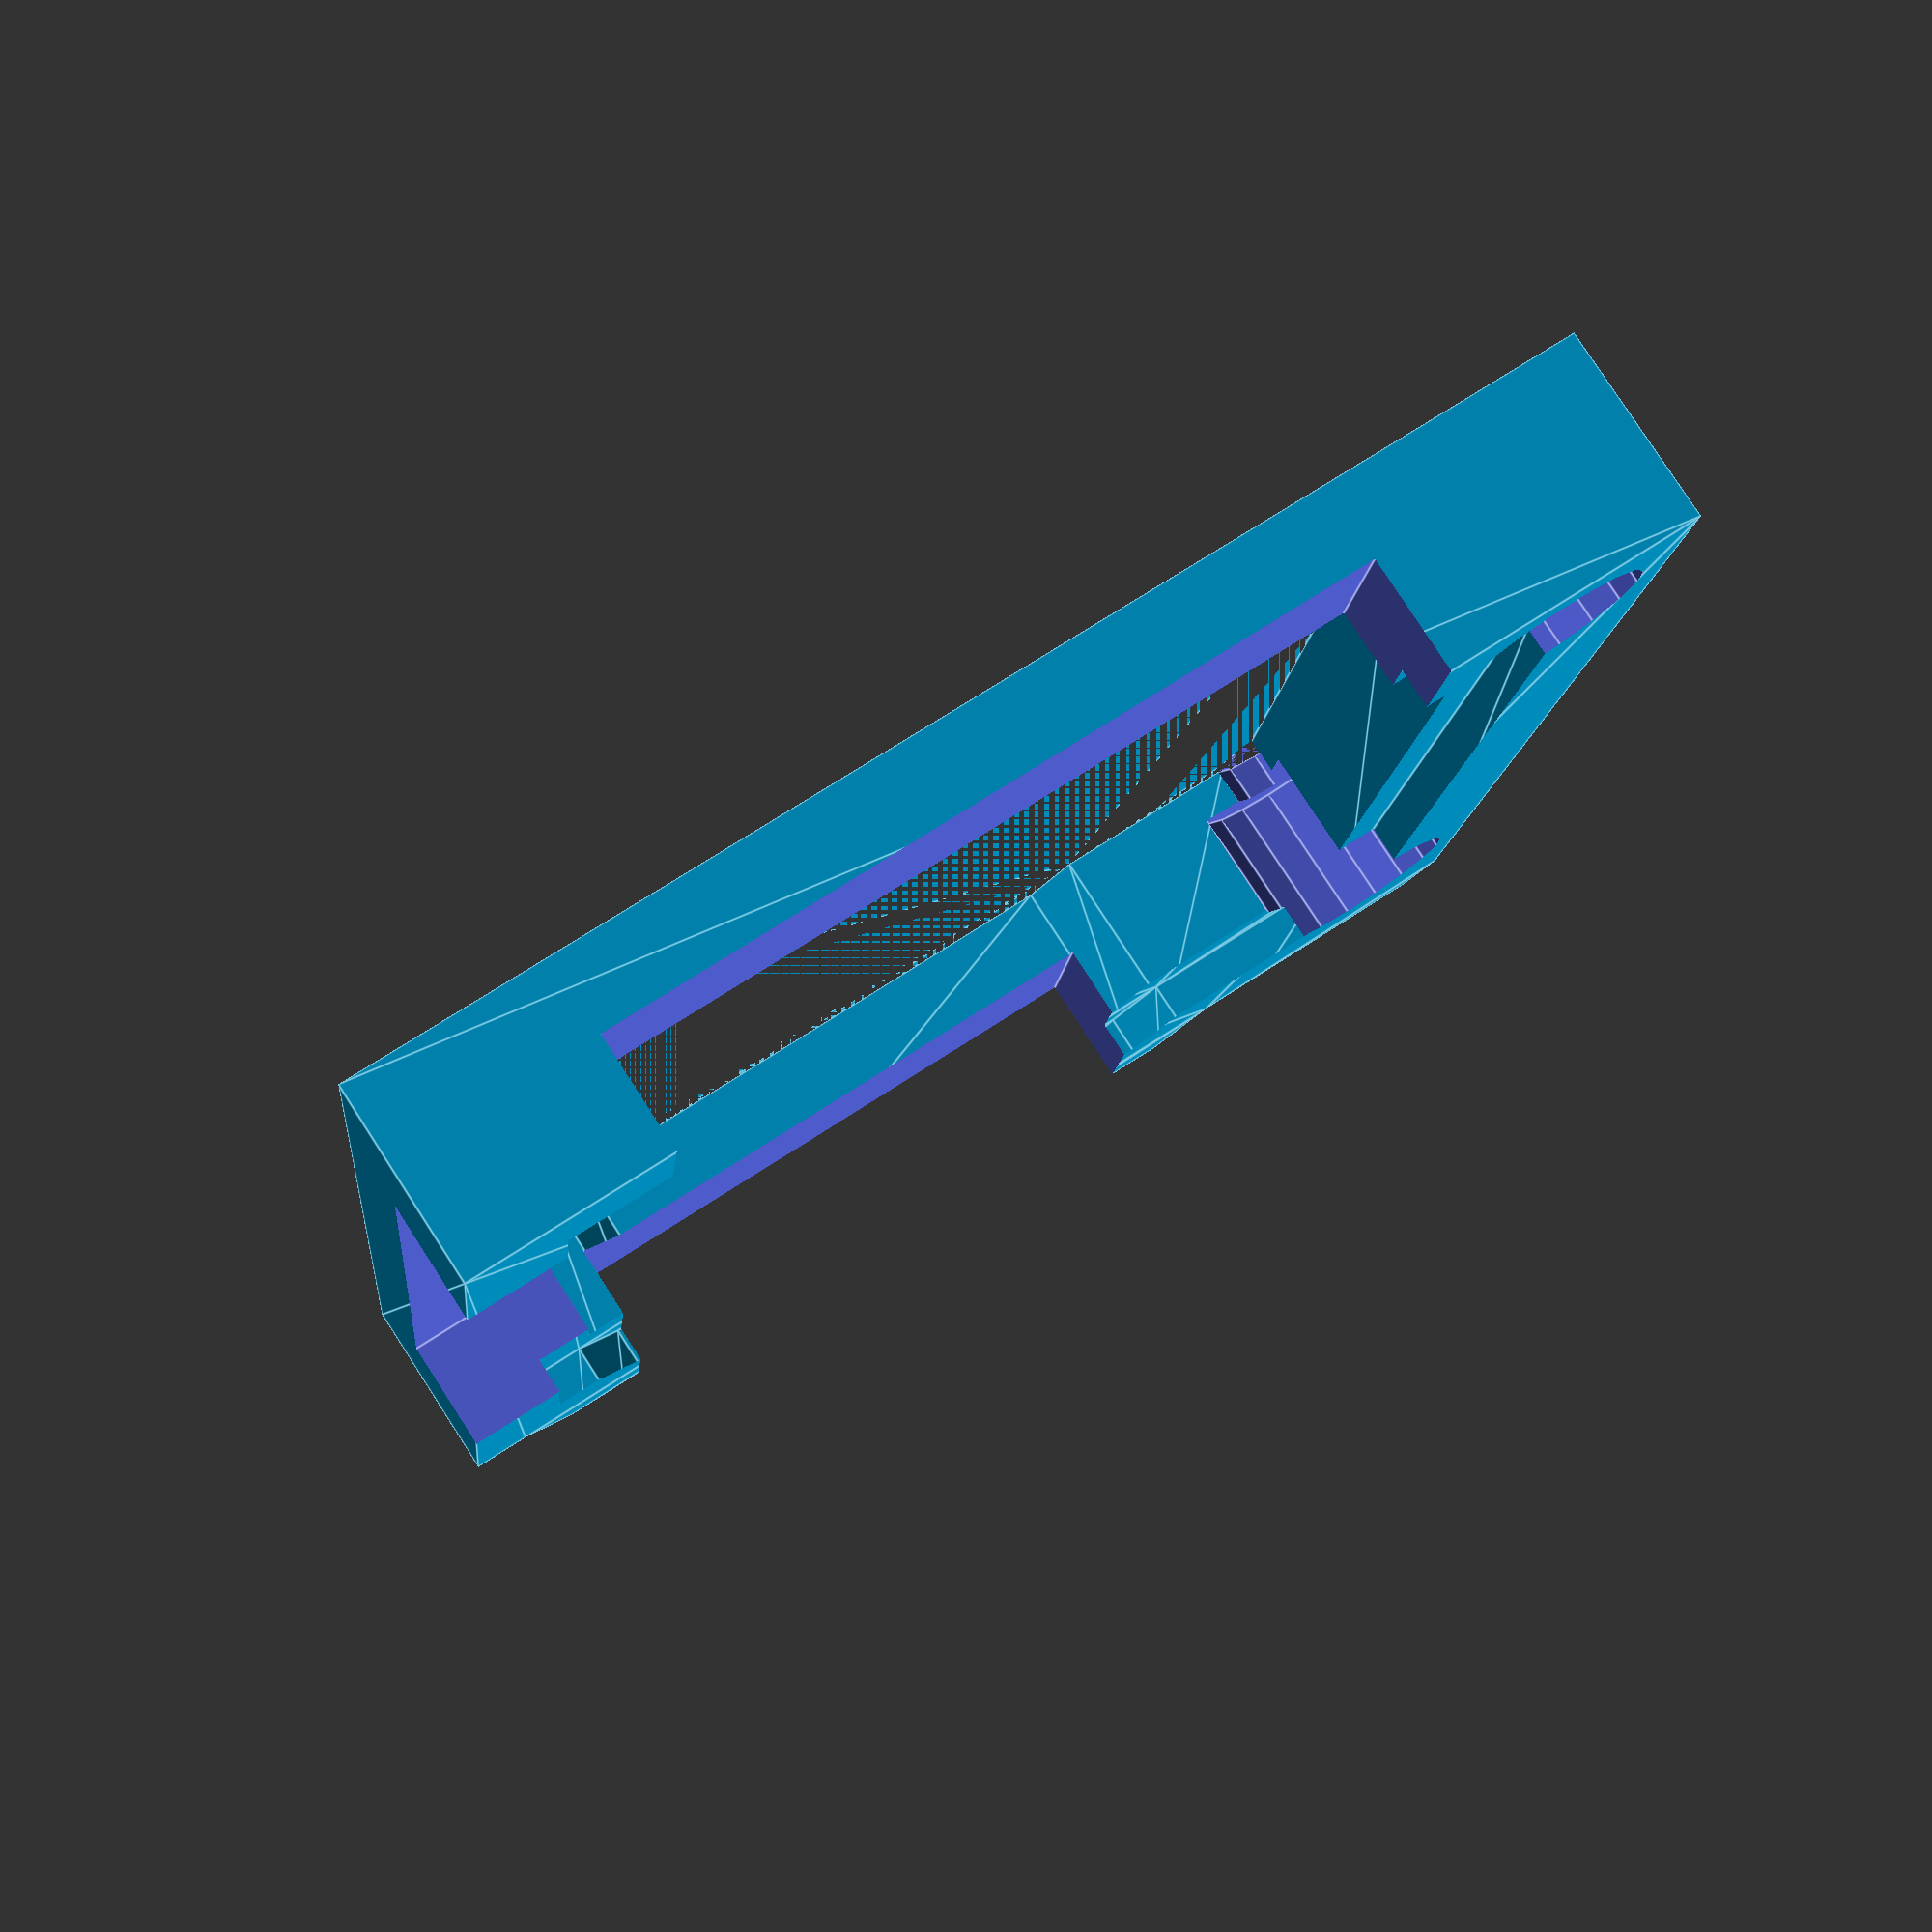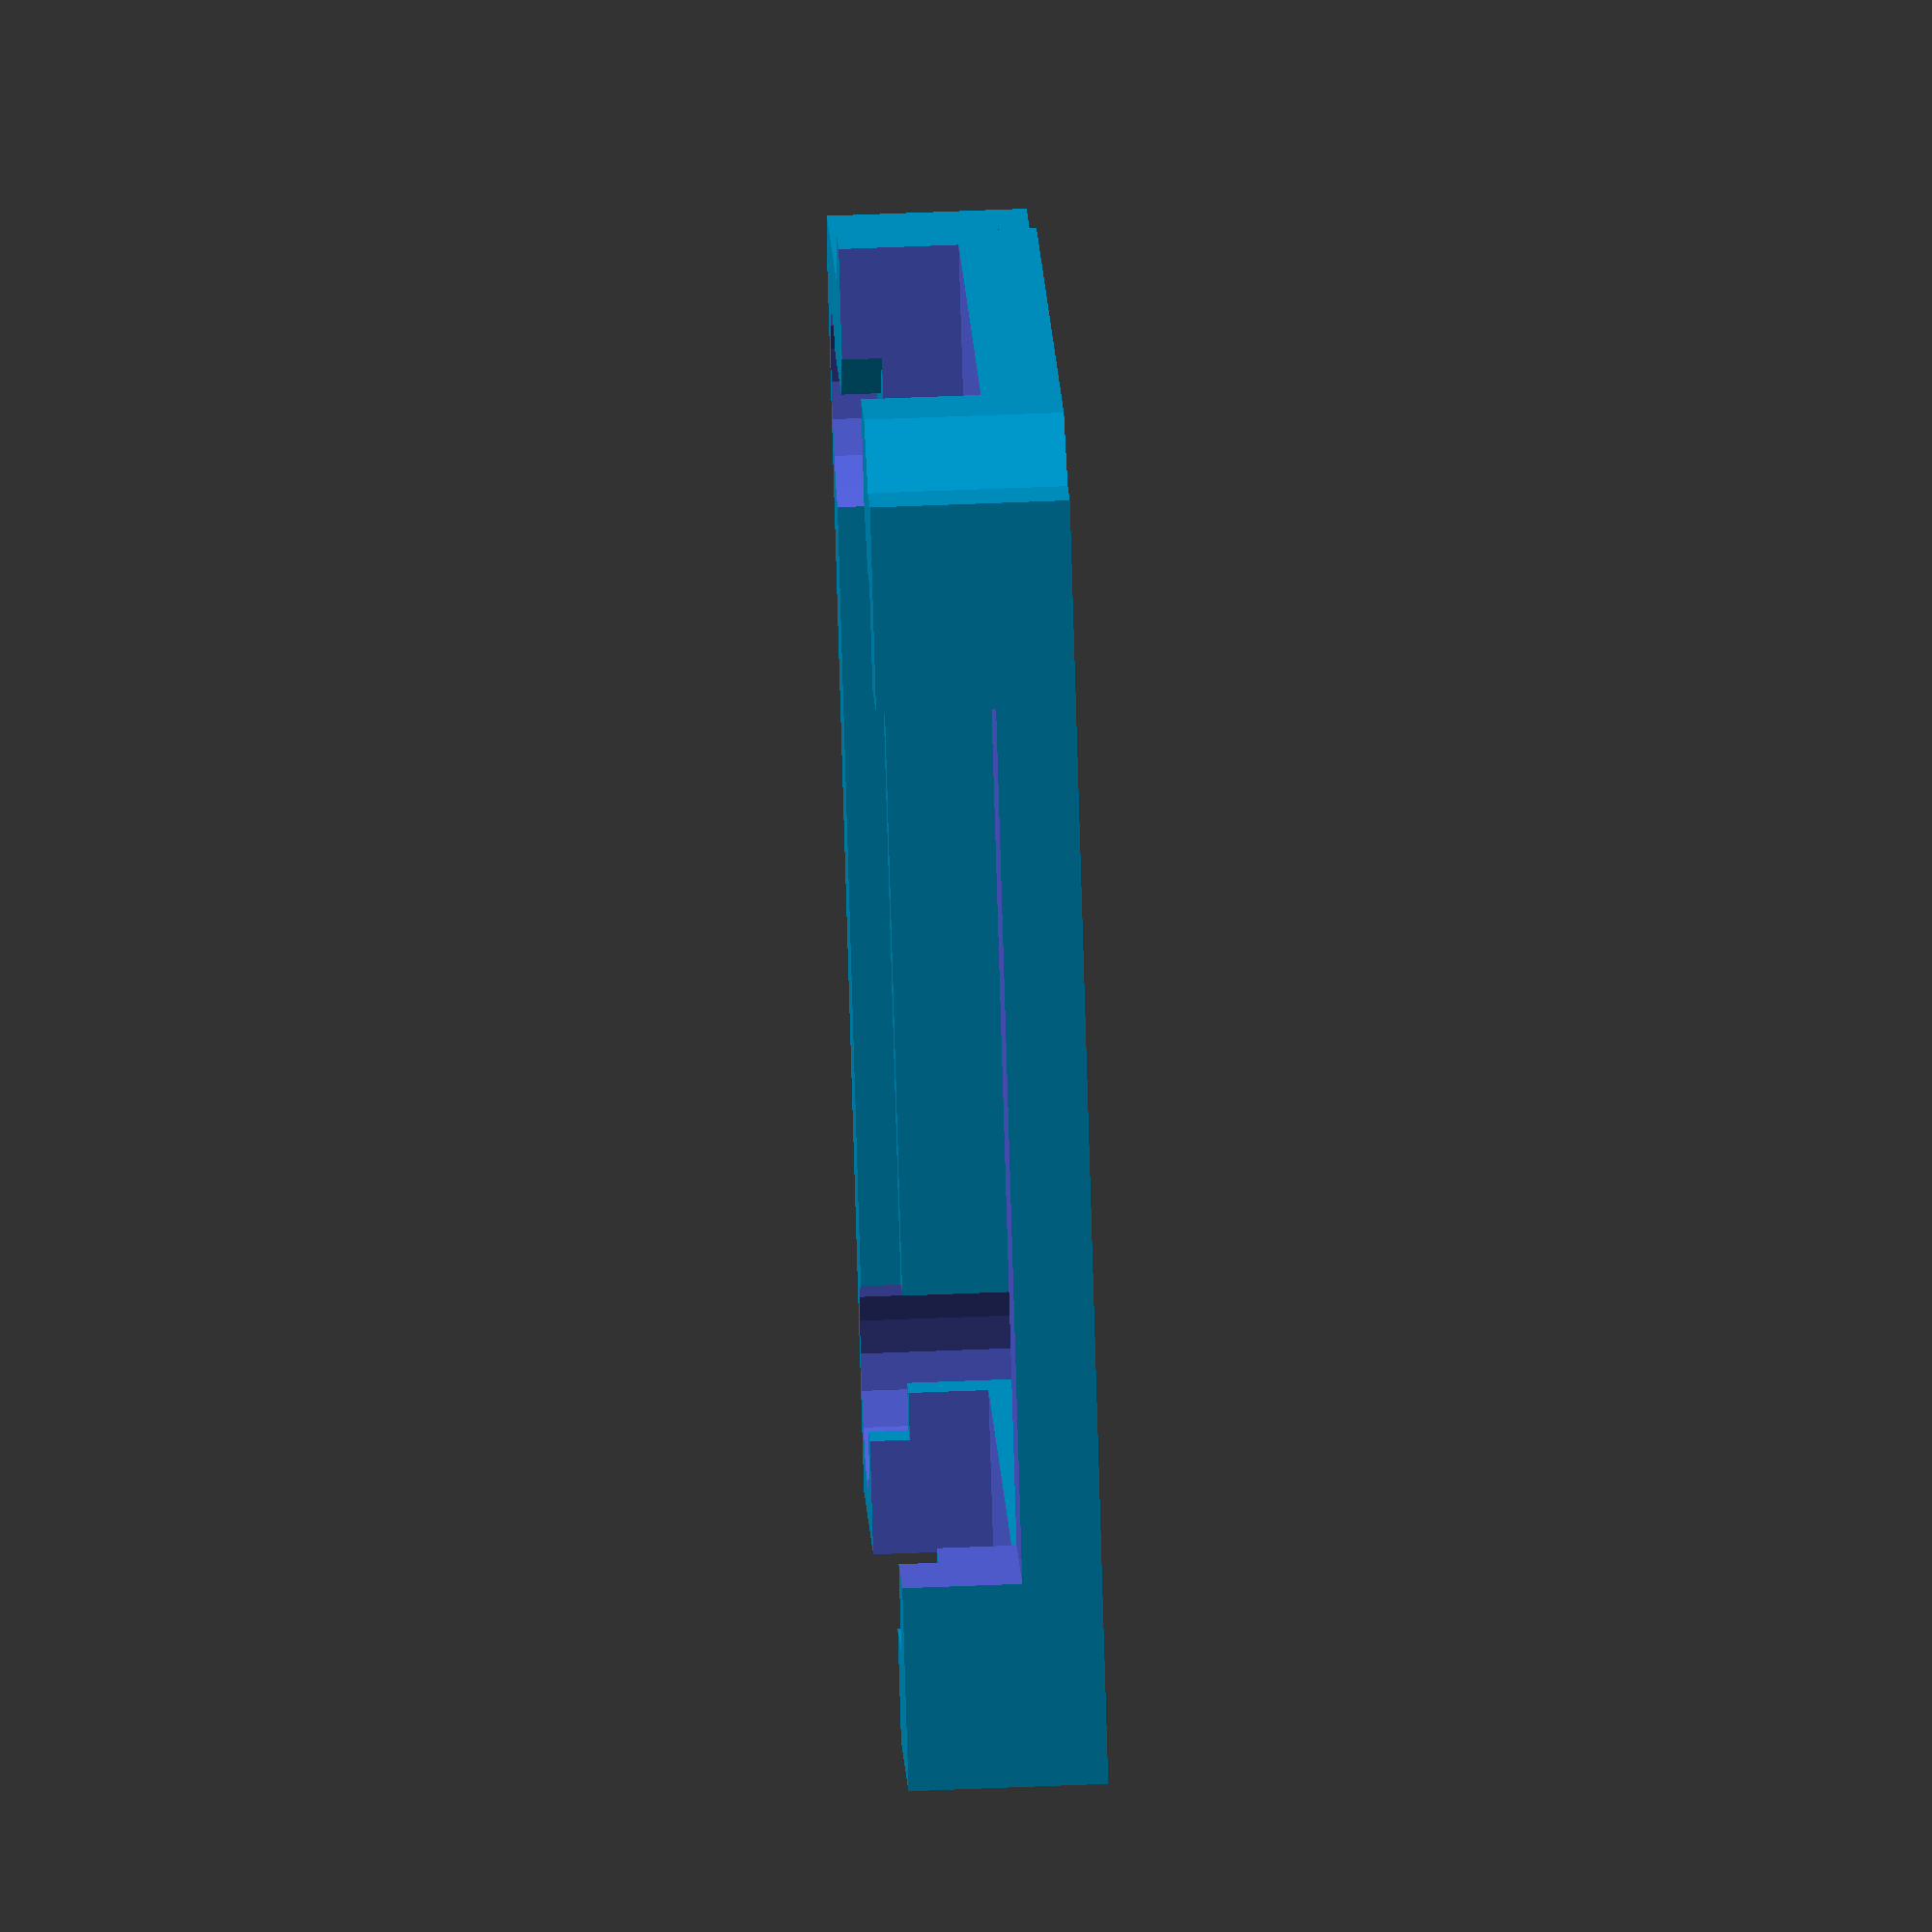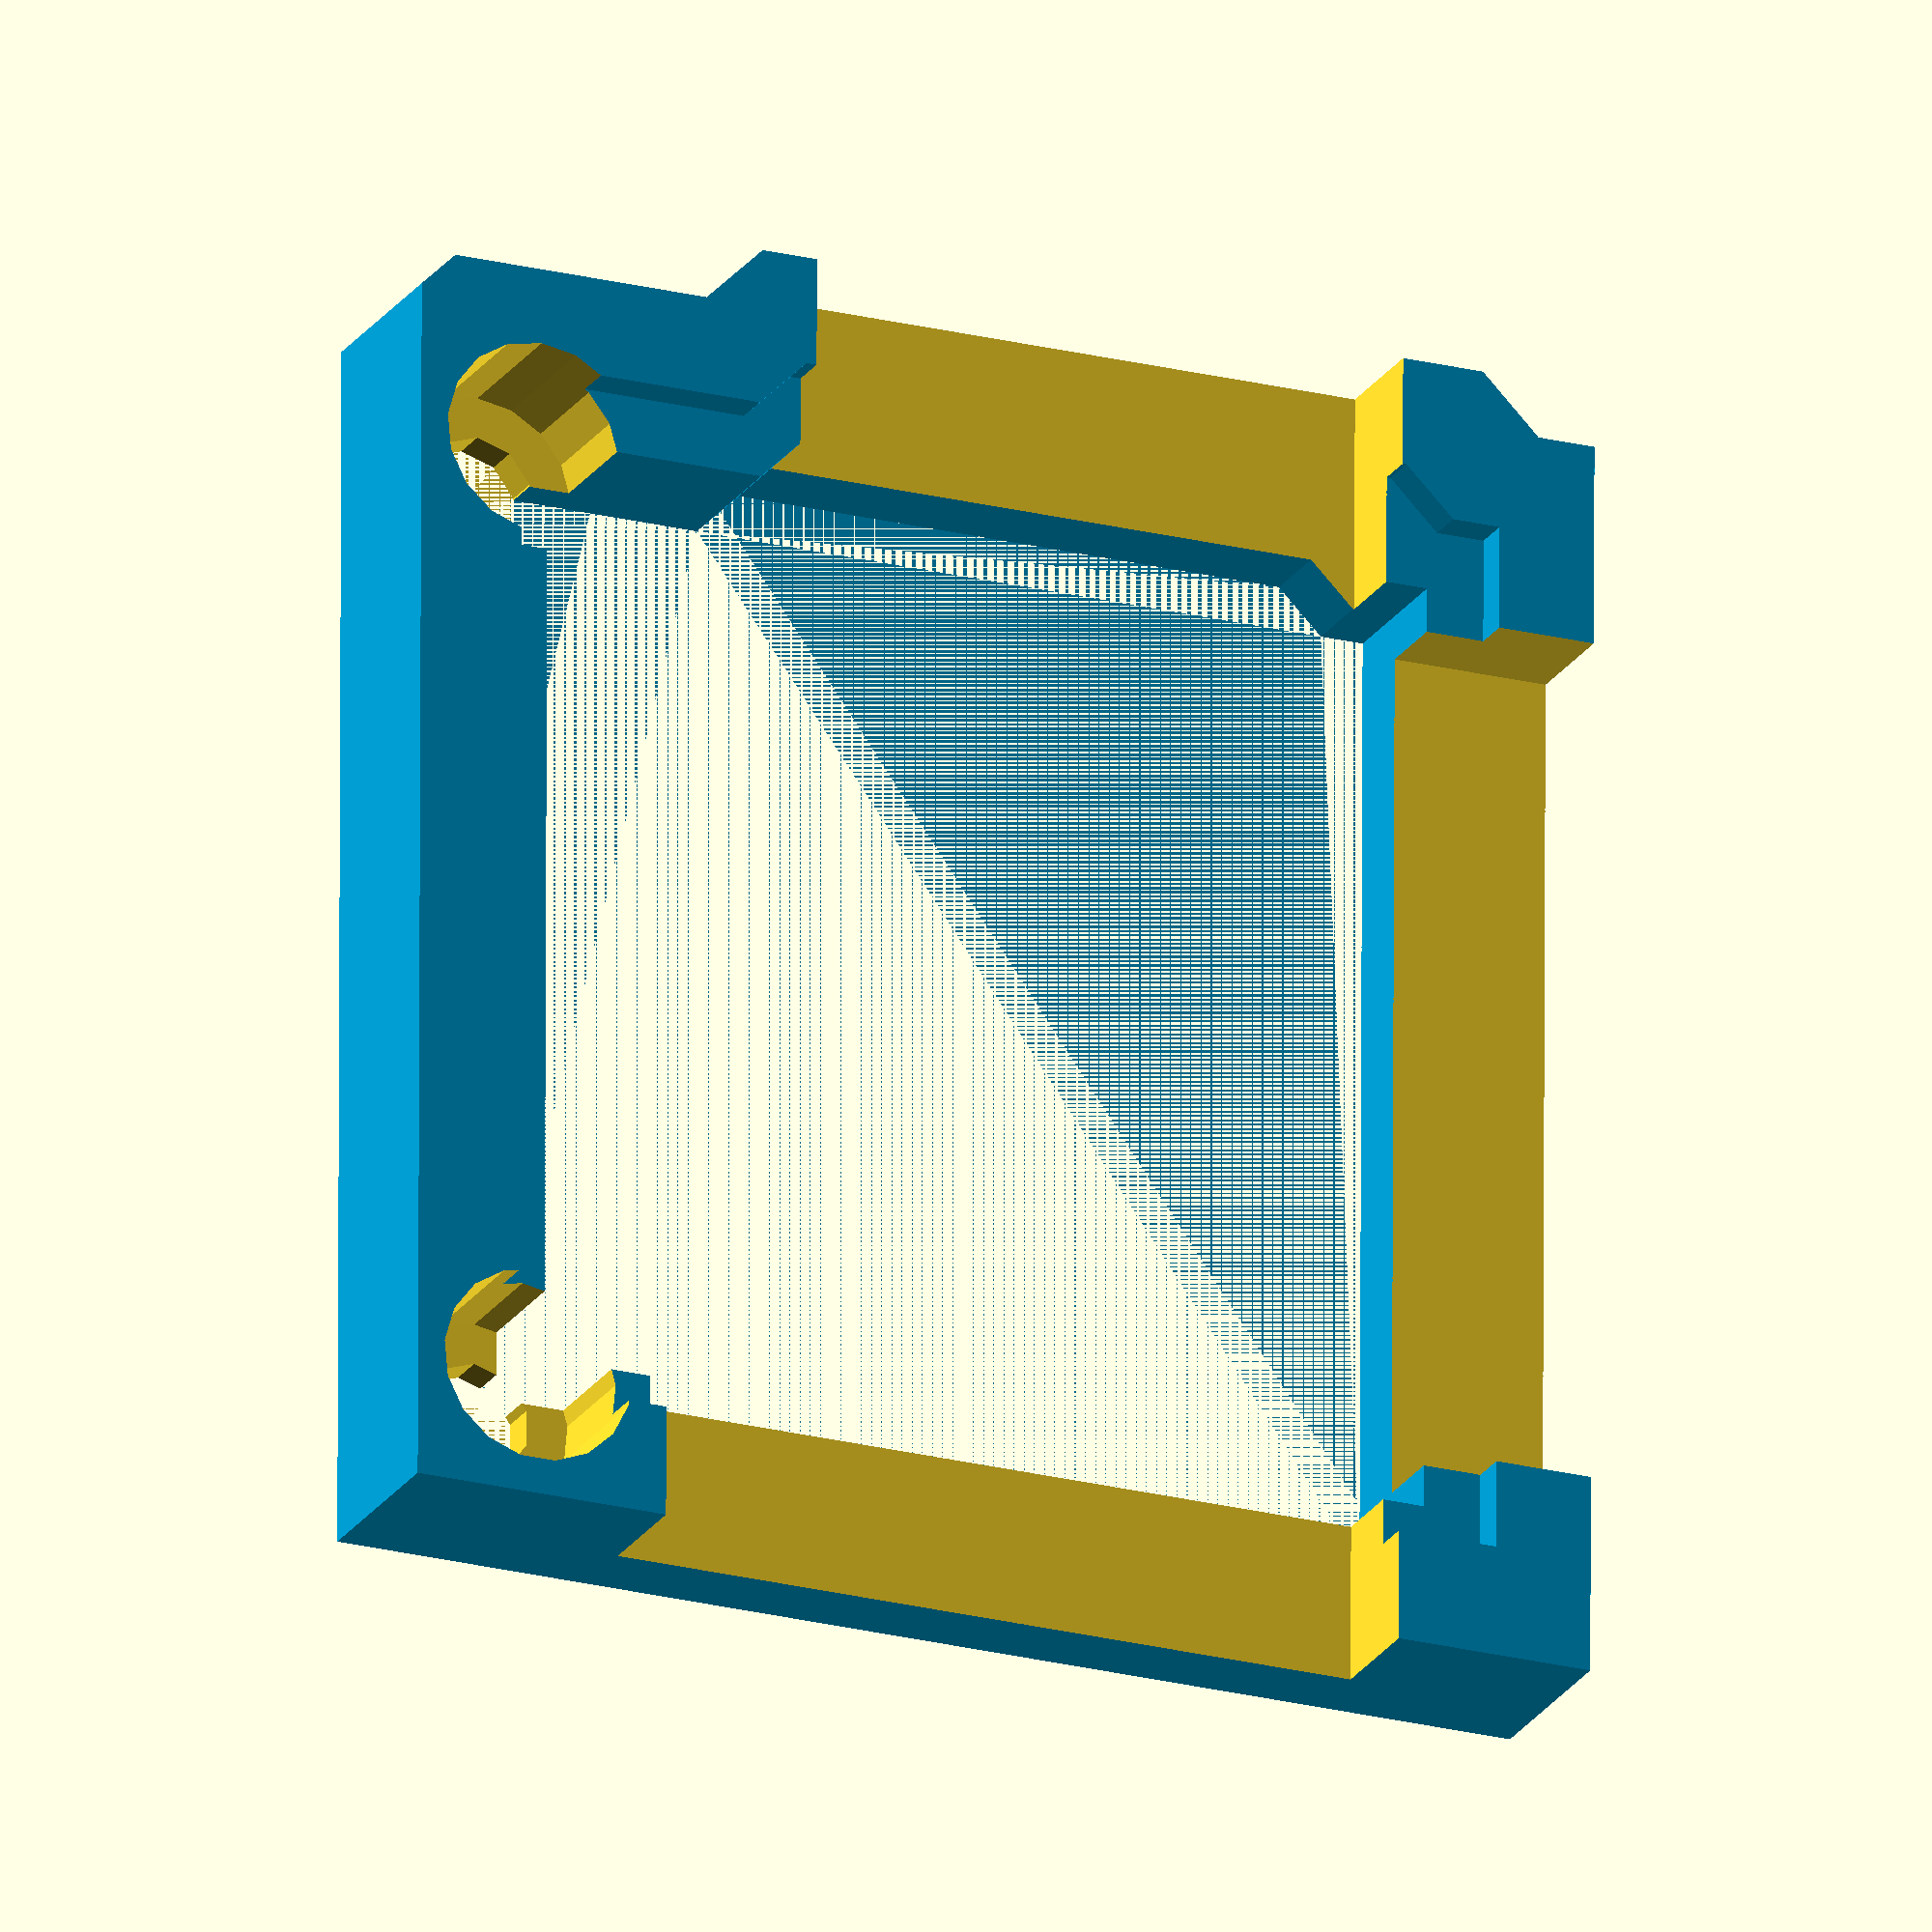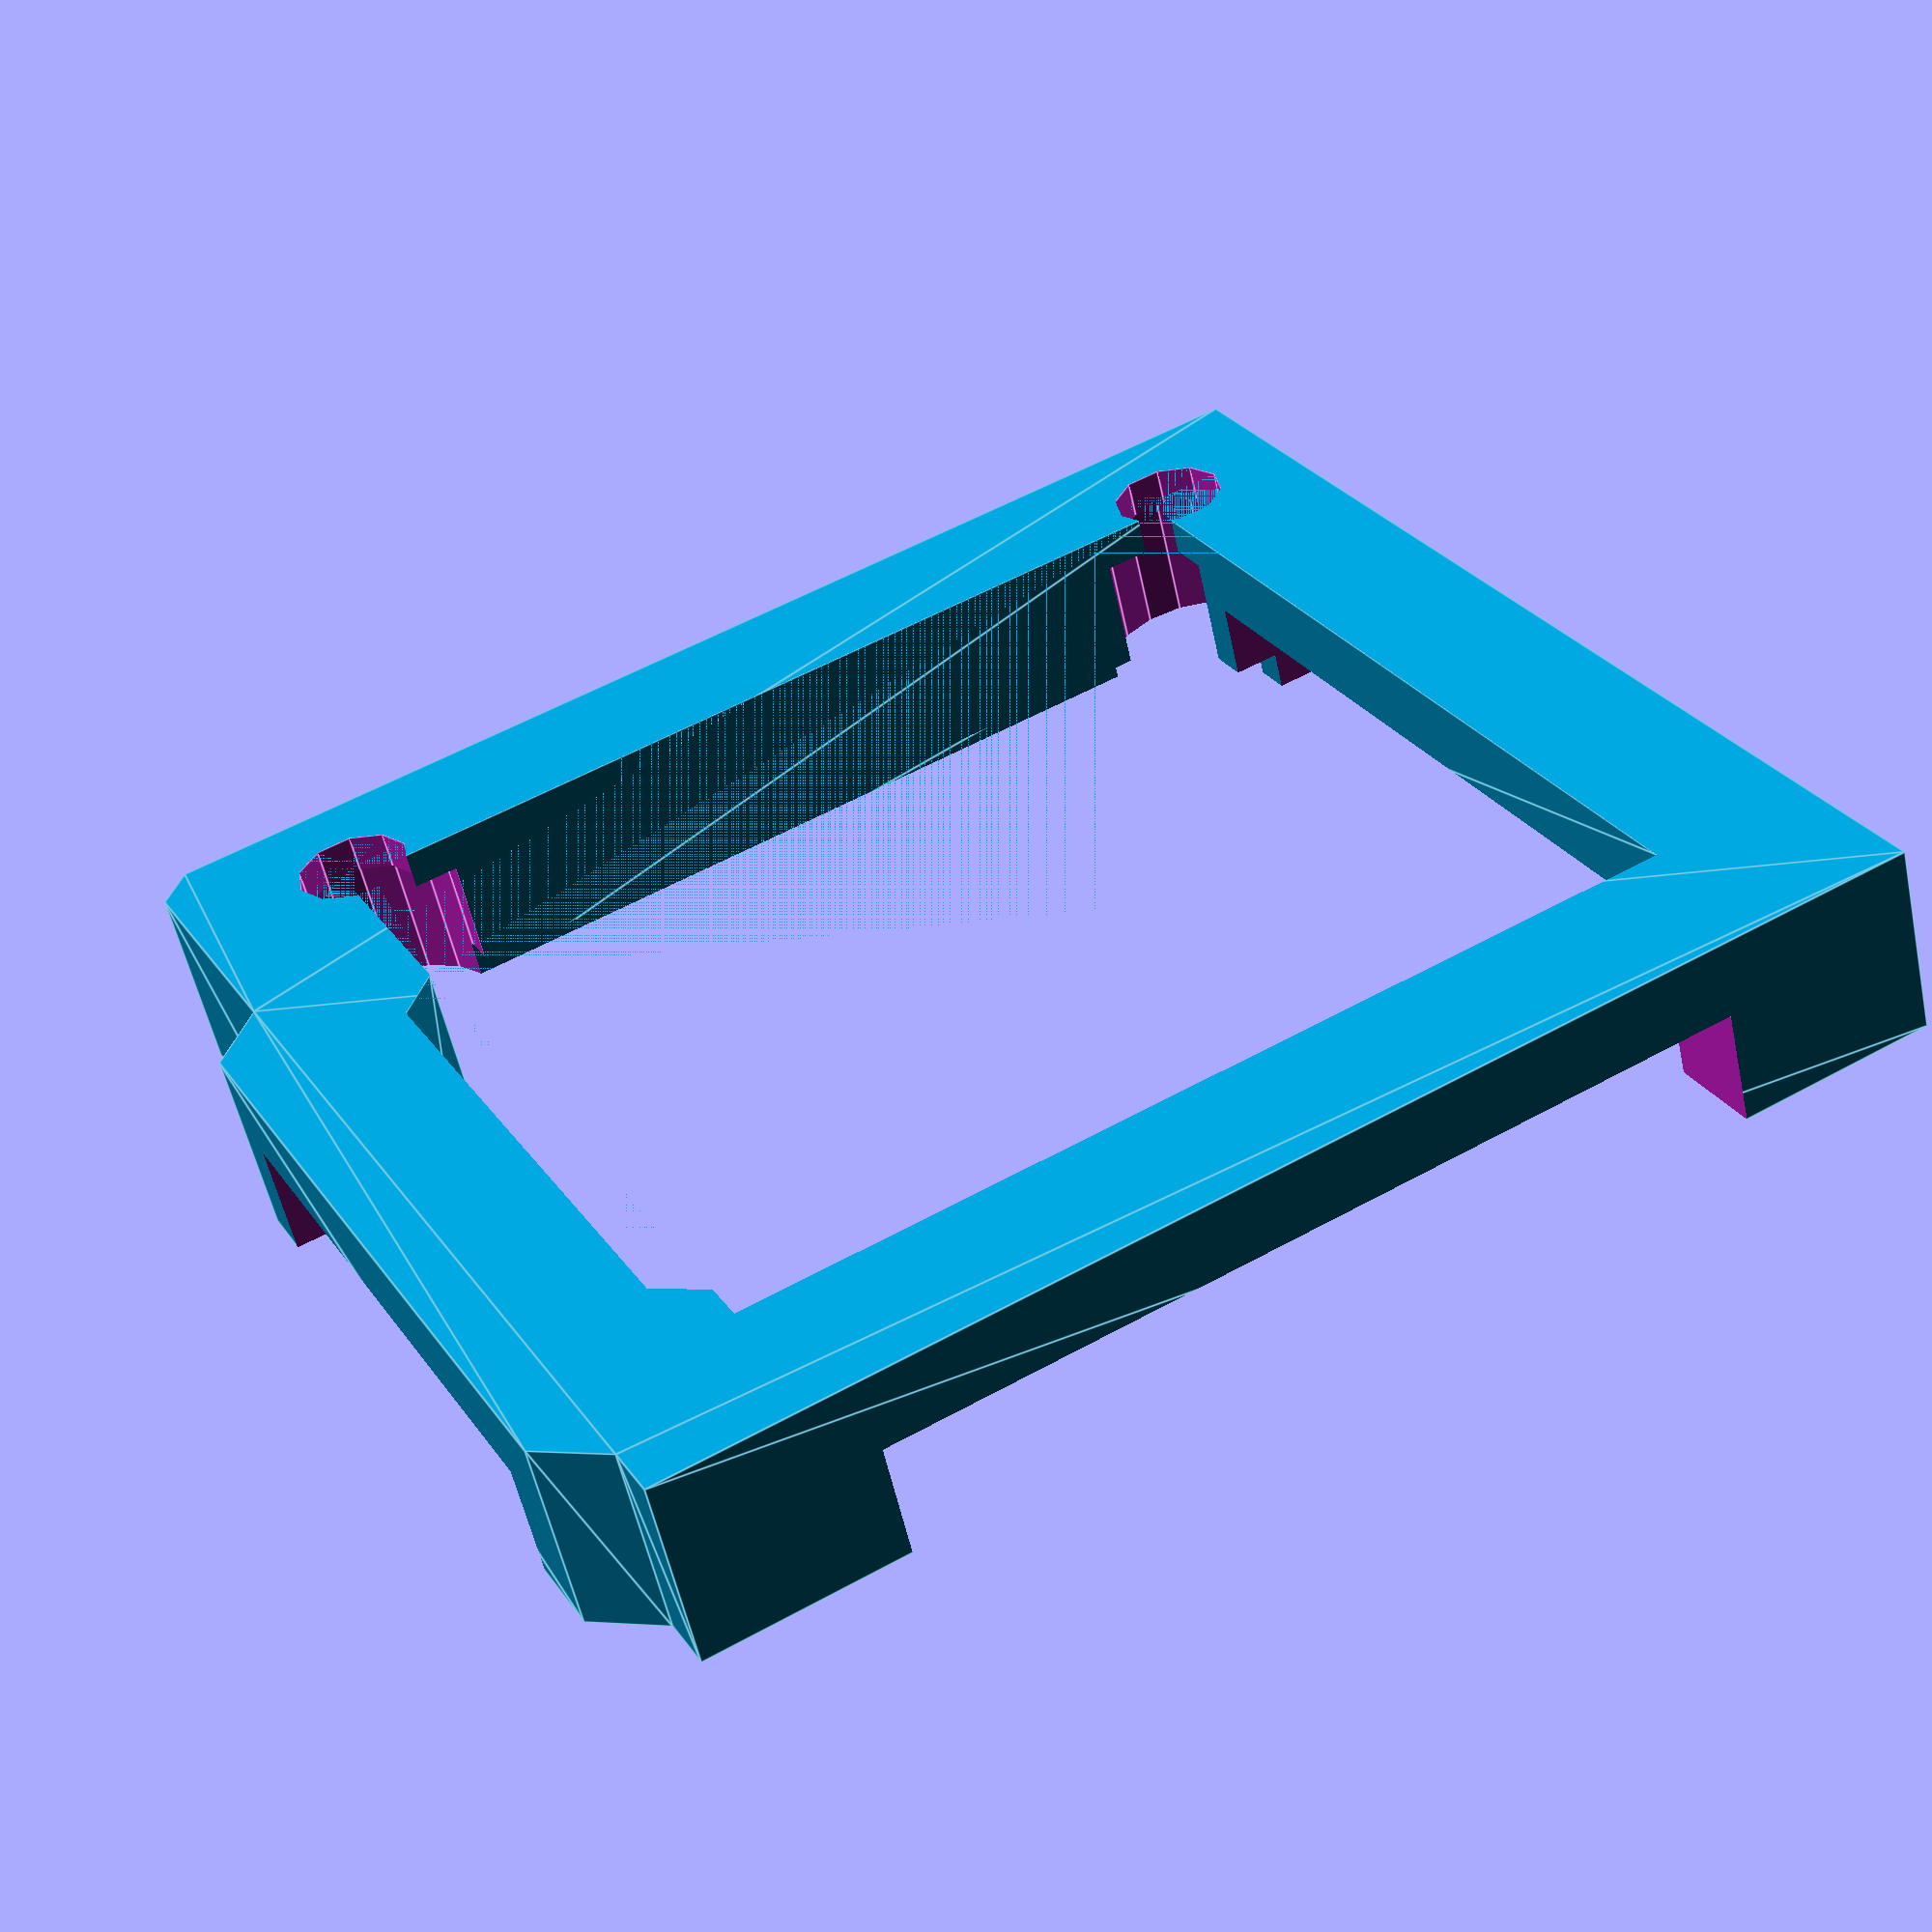
<openscad>
// thickness of the PCB
board_height = 5;

// solid_holes - specifies if mounting holes should be added to or subtracted from the model
// combined_headers - specifies if space should be left between adjacent female headers, or if they should be rendered as a single header
// extend_ports - extends the USB and power ports by a centimeter, so that holes are more easily made when a model is used as a negative

module Board()
{
	color([0, 0.6, 0.8])
	linear_extrude(height = board_height, convexity = 10, twist = 0)
	{
		polygon( points = [ [-4.115, 2.545],
						[49.4, 2.545],
						[50.925, 1.021],
						[50.925, -10.409],
						[53.465, -12.949],
						[53.465, -45.715],
						[50.925, -48.255],
						[50.925, -50.795],
						[-4.115, -50.795] ],
				paths = [[0, 1, 2, 3, 4, 5, 6, 7, 8]],
				convexity = 10);
	}
}

module ArduinoMount() {
    difference() {
        scale([1.2,1.2,2])
            Board();
        translate([7,-7,0])
        scale([0.9,0.9,2])
            Board();
        translate([5,-5,8])
            Board();
        
        translate([52,-3.5,2])
            cylinder(d = 10.25,h = 20);
        translate([52,-3.5,0])
            cylinder(d = 6,h = 20);
        translate([2,-3.5,2])
            cylinder(d = 10.25,h = 20);
        translate([2,-3.5,0])
            cylinder(d = 6,h = 20);
        
        translate([-10,-50.5,4])
            cube([40,40,10]);
        translate([5.5,-70,4])
            cube([45,40,10]);
        translate([41,-50.5,4])
            cube([45,32,10]);
    }
}

ArduinoMount();
</openscad>
<views>
elev=279.2 azim=96.1 roll=327.0 proj=p view=edges
elev=306.5 azim=230.1 roll=87.4 proj=o view=wireframe
elev=202.1 azim=90.2 roll=203.7 proj=o view=wireframe
elev=56.1 azim=27.9 roll=192.2 proj=p view=edges
</views>
